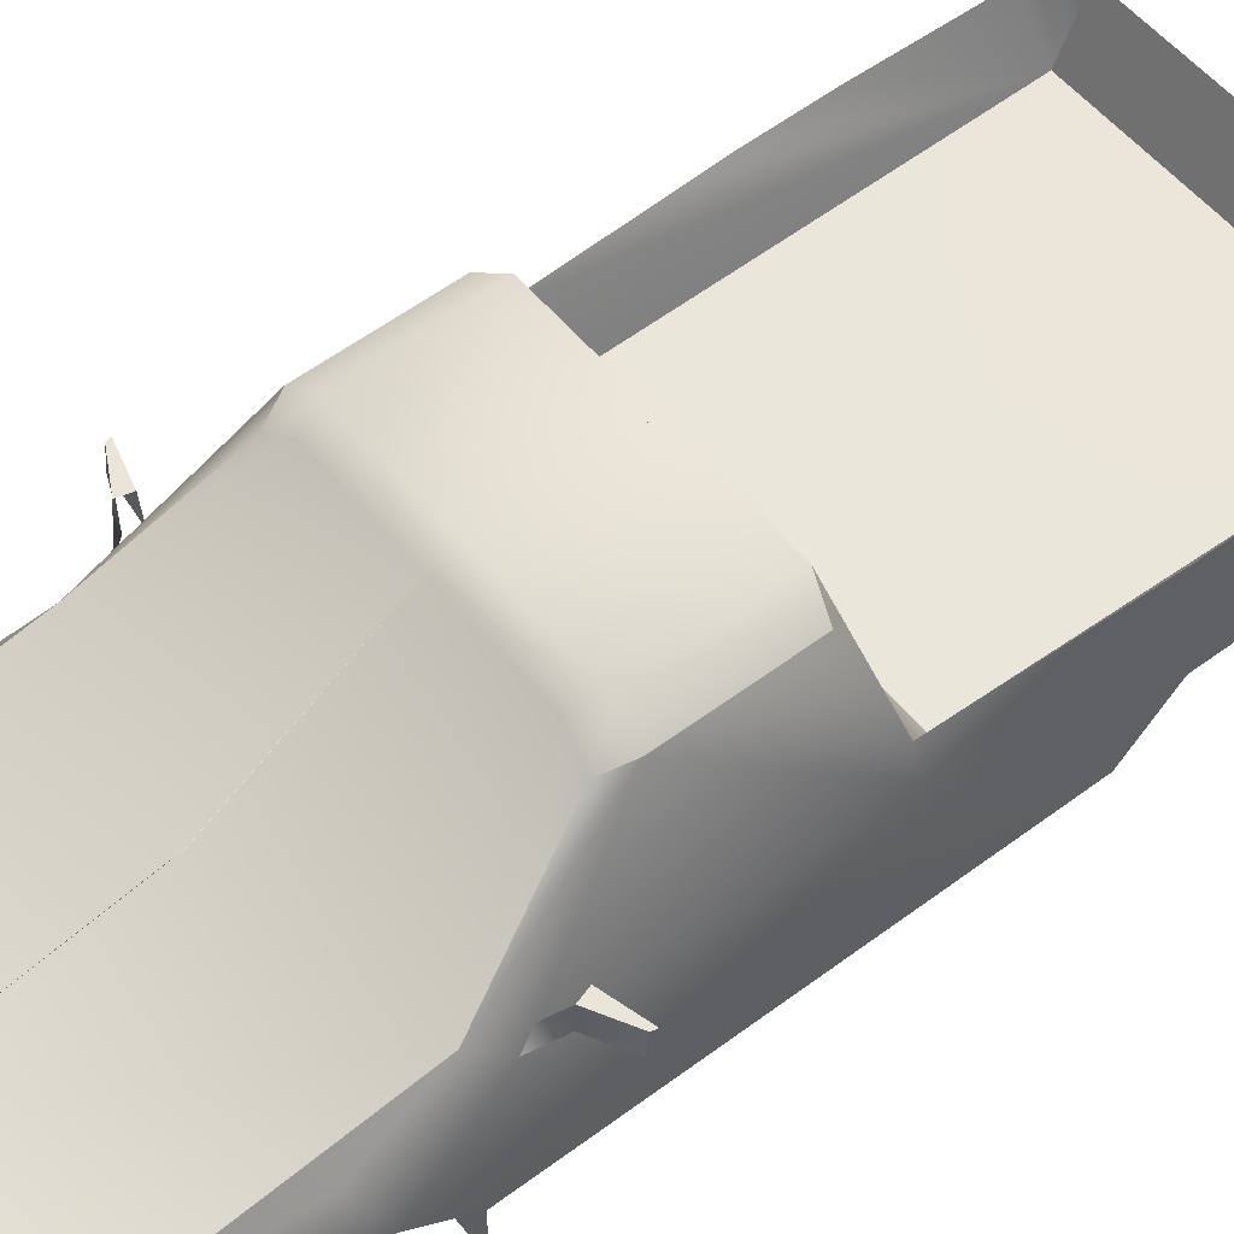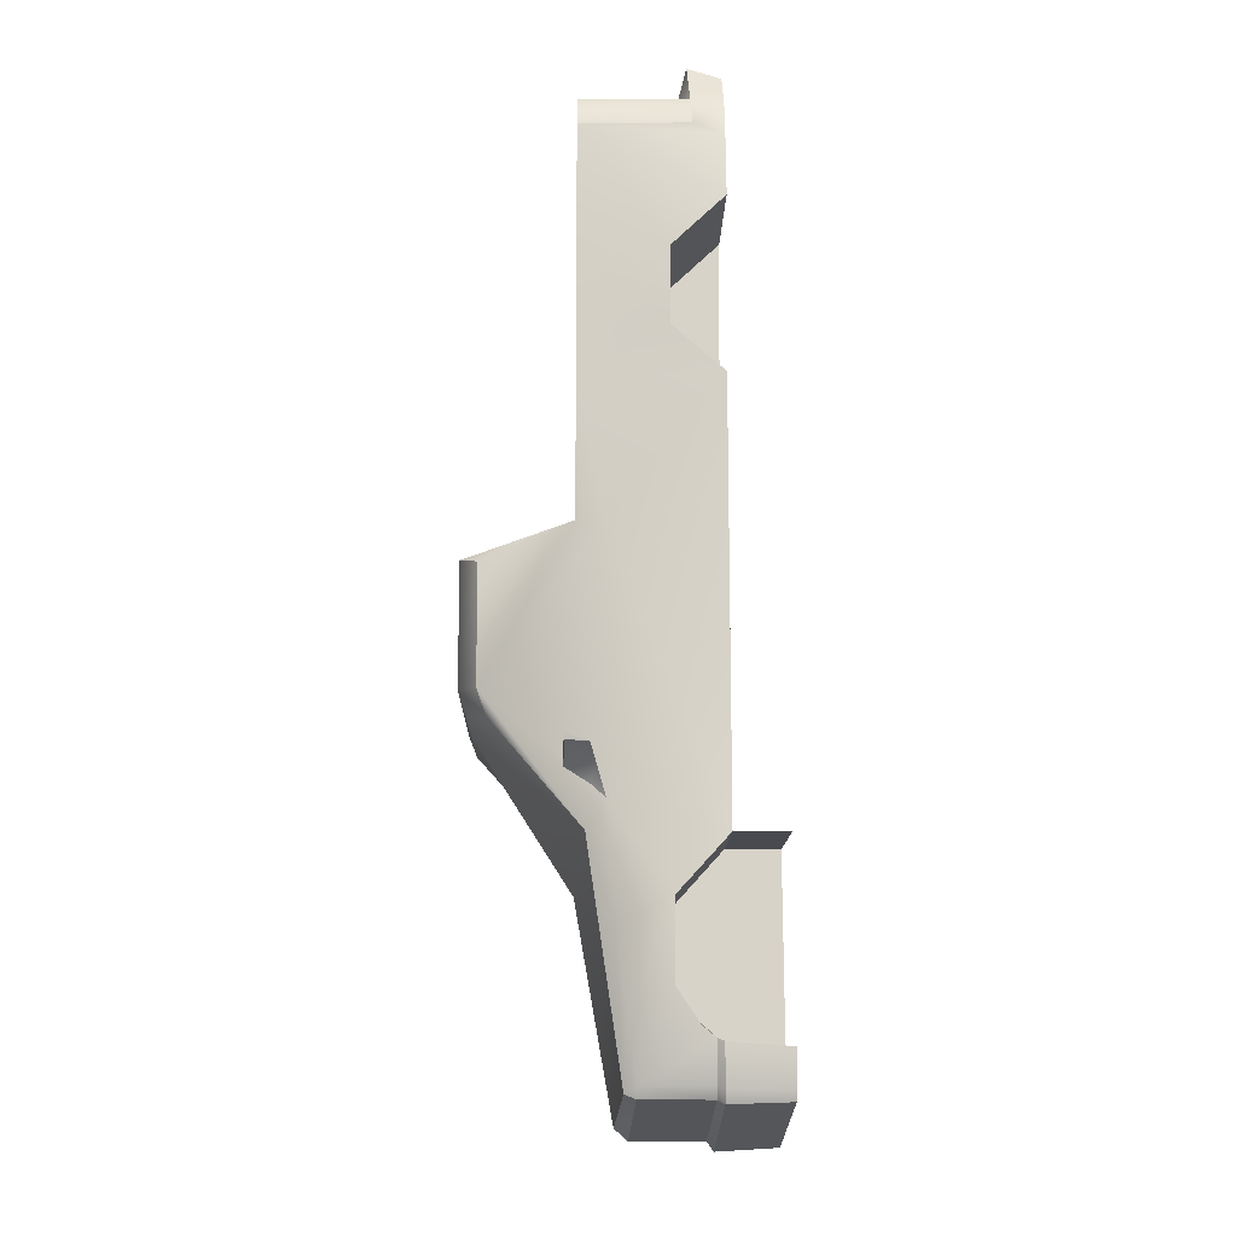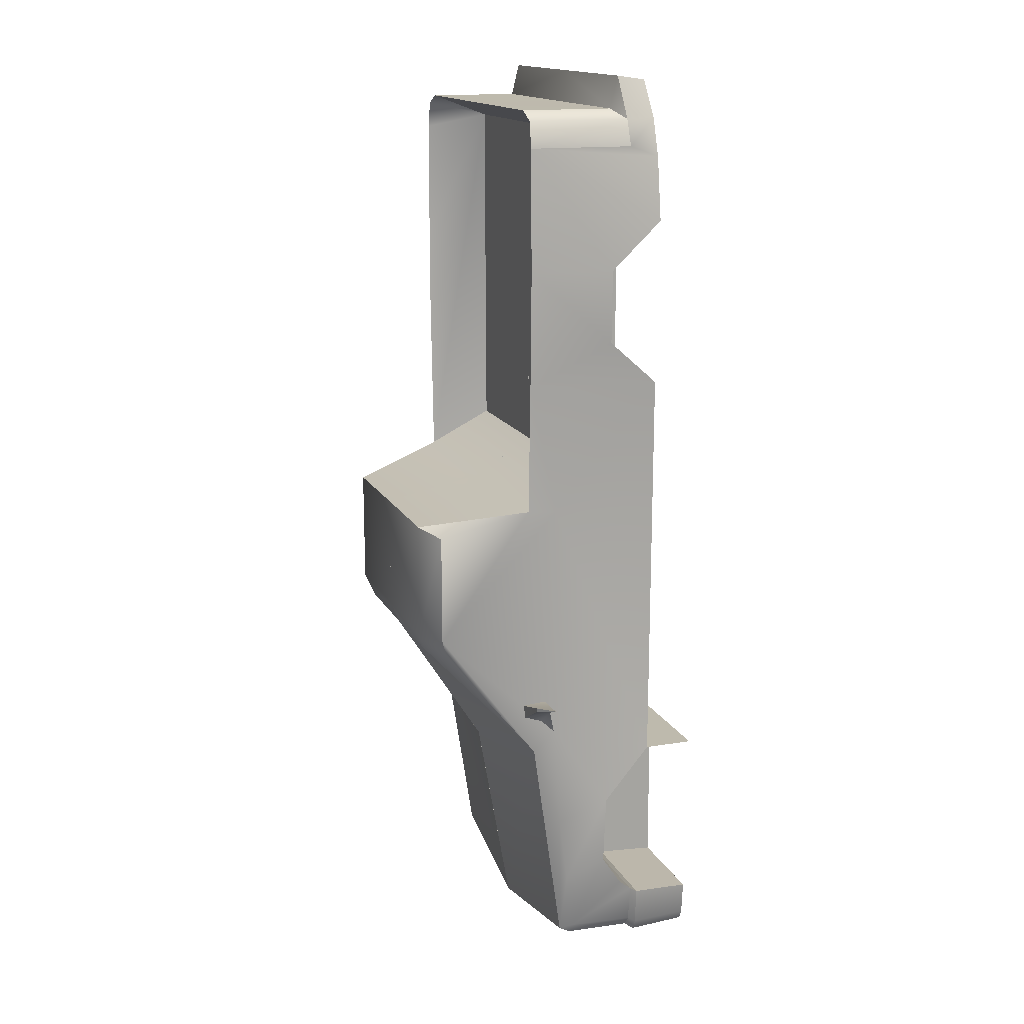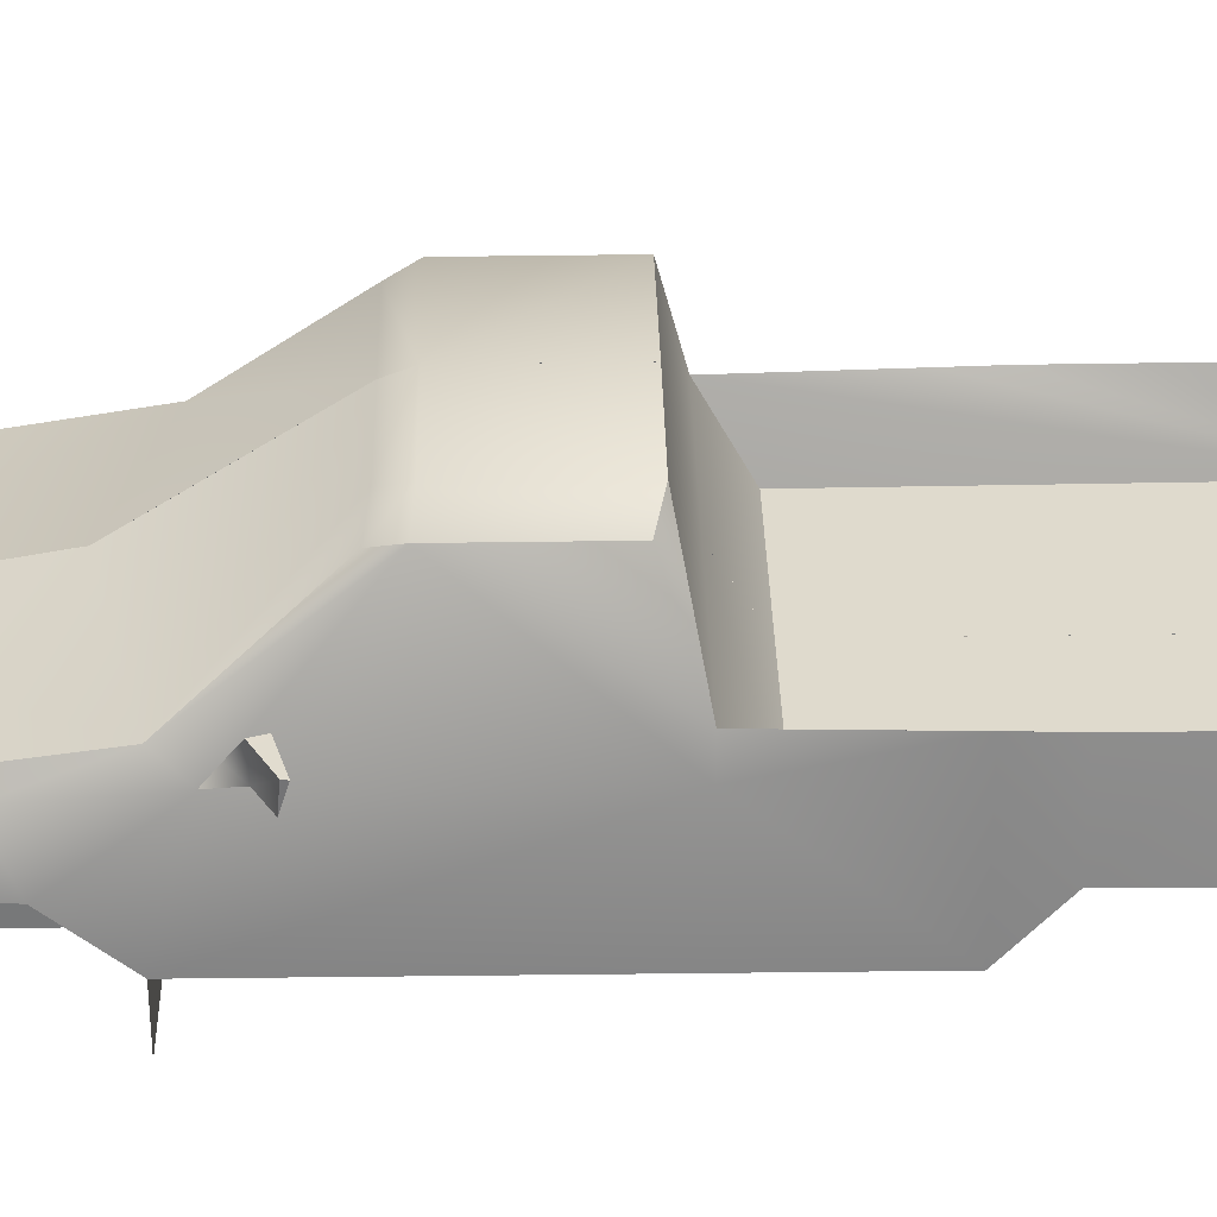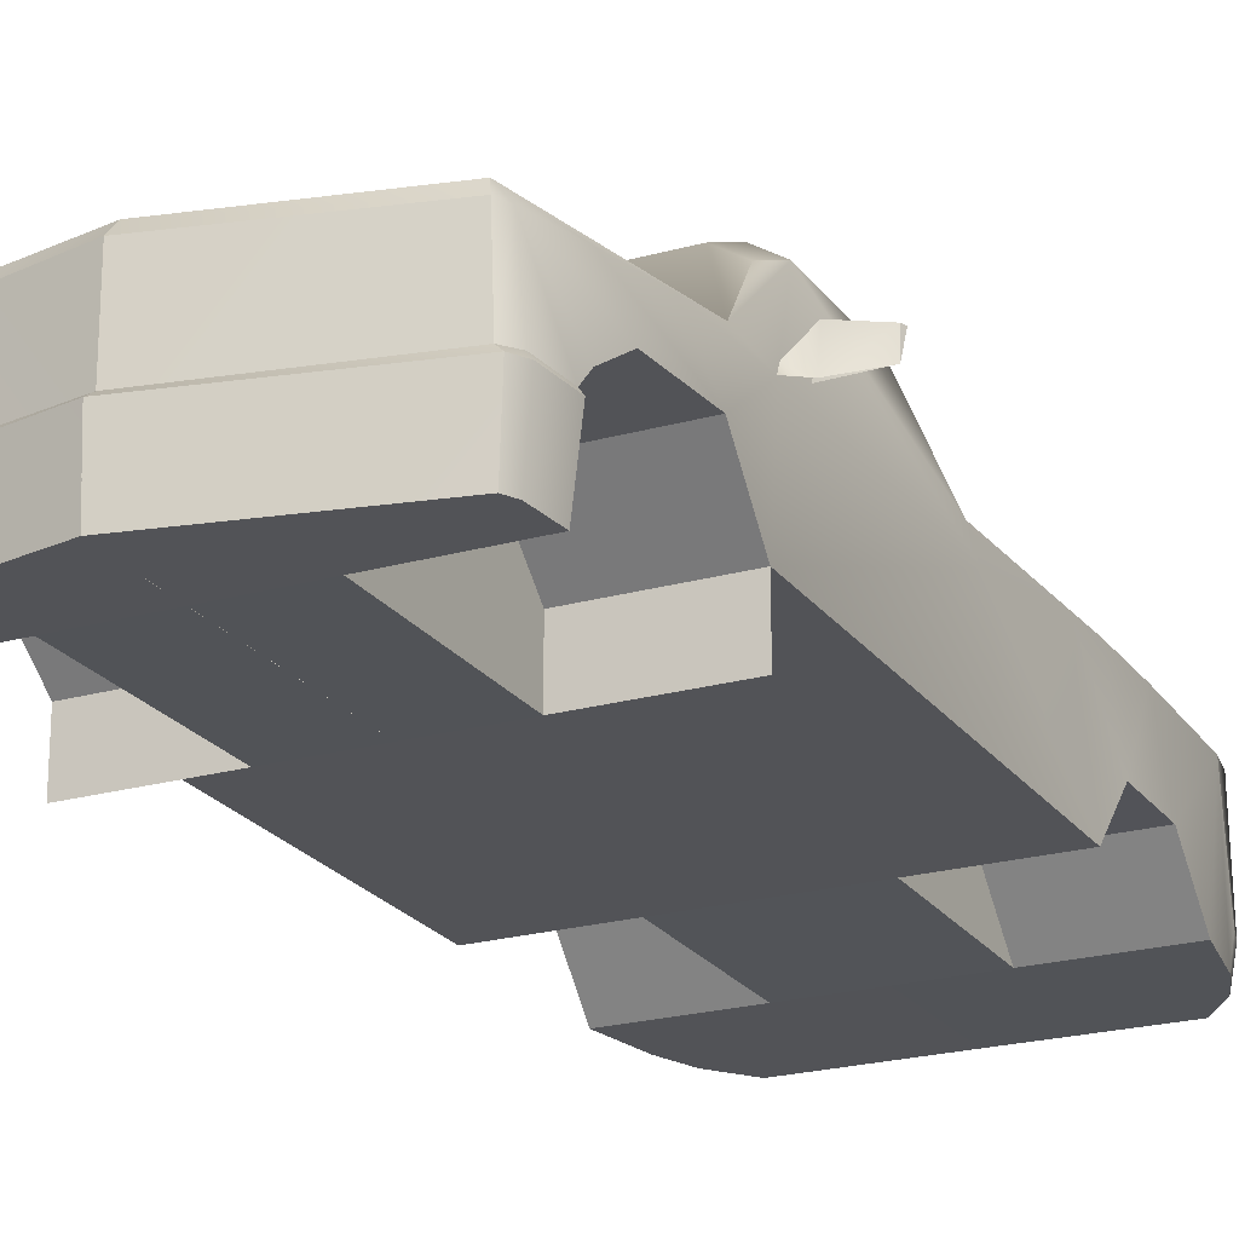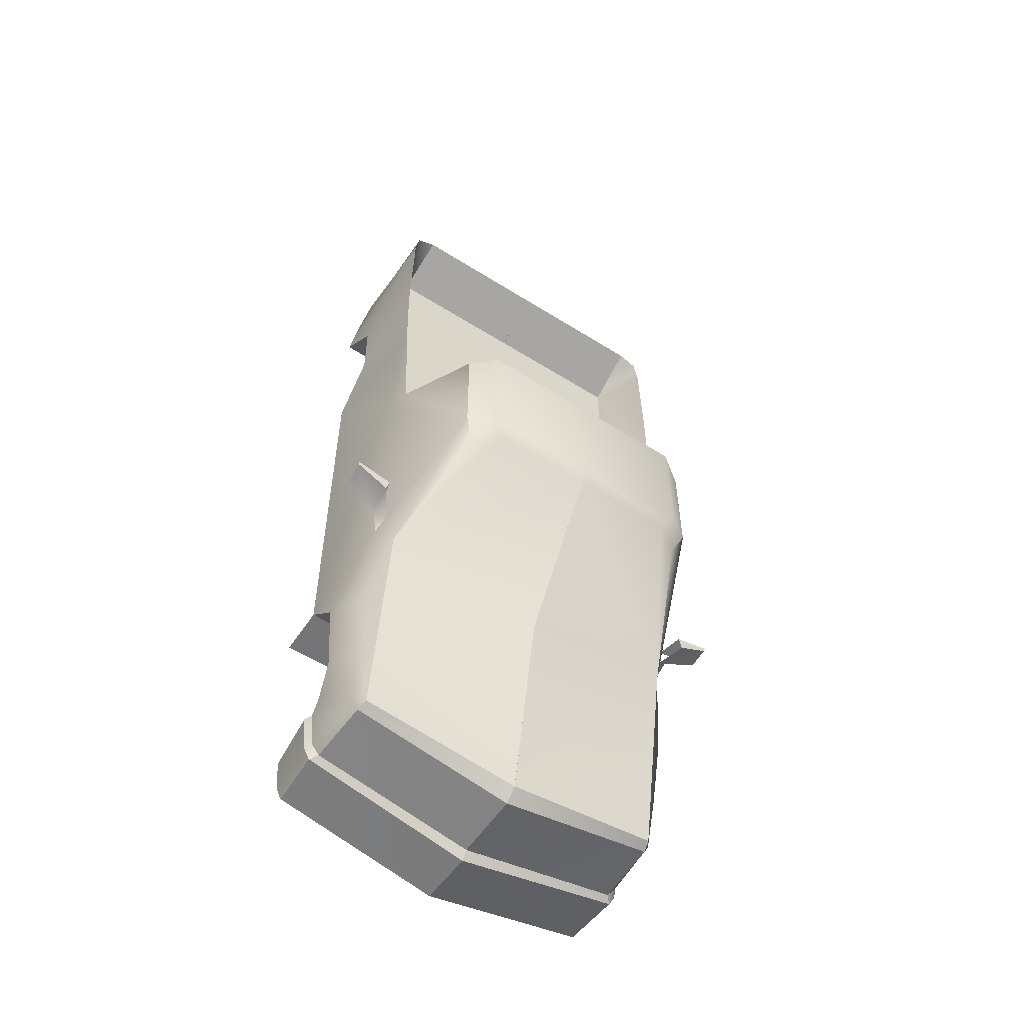
<metadata>
{"format":"obj","ext":"obj","renderer":"f3d","projection":"perspective","resolution":1024,"background":"white","views":[{"elev":54.6,"azim":-128.7,"up":"+Y"},{"elev":-13.6,"azim":-91.0,"up":"+Z"},{"elev":15.4,"azim":-109.2,"up":"+Z"},{"elev":32.7,"azim":-91.2,"up":"+Y"},{"elev":-22.4,"azim":-154.0,"up":"+Y"},{"elev":-56.6,"azim":146.7,"up":"+Z"}]}
</metadata>
<code>
v  -0 0.828 -0.5346
v  -0.6488 0.8274 -0.5343
v  -0.6481 0.8286 0.1475
v  -0.0001 0.8281 0.1486
v  -0.0002 0.2334 0.2714
v  -0.9727 0.2335 0.2726
v  -0.8744 -0.1119 2.494
v  -0.0001 -0.1124 2.494
v  -0.0001 -0.1123 0.4911
v  -0.8586 -0.1132 0.4917
v  -0.863 -0.3009 2.624
v  -0.8632 -0.3469 2.81
v  -0 -0.3467 2.809
v  -0.0001 -0.3004 2.624
v  -0.0001 0.2345 2.625
v  -0.8623 0.2345 2.624
v  -0 -0.5369 2.783
v  -0.8017 -0.5377 2.784
v  -0.986 -0.3603 2.571
v  -0.9512 -0.5401 2.571
v  -1.027 -0.3683 2.419
v  -1.025 -0.5397 2.357
v  -1.003 0.2346 2.419
v  -0.9782 0.2346 2.571
v  -1.082 -0.5397 1.991
v  -1.017 0.2345 1.709
v  -1.078 -0.2461 1.711
v  -1.003 0.2347 1.034
v  -1.016 0.0749 0.2715
v  -1.067 -0.5318 1.034
v  -1.063 -0.5321 0.2683
v  -0.7976 0.7275 -0.5511
v  -0.7991 0.7286 0.1025
v  0.0001 0.7807 -0.6584
v  -0.5877 0.7791 -0.6595
v  -0.7394 0.6774 -0.6846
v  -0.936 0.1804 -1.288
v  -0.0006 0.2366 -1.507
v  -1.008 0.0729 -1.136
v  -1.011 0.0339 -1.757
v  -1.079 -0.2507 -1.621
v  -1.056 -0.5329 -1.309
v  -0.9899 -0.0249 -2.162
v  -1.044 -0.2508 -2.043
v  -0.0001 0.0261 -2.692
v  -0.9118 -0.0085 -2.549
v  0 -0.0489 -2.758
v  -0.9277 -0.0686 -2.574
v  -0.9586 -0.0748 -2.514
v  -1.02 -0.3759 -2.229
v  -1.011 -0.4521 -2.291
v  -0.9914 -0.4517 -2.512
v  -0.9422 -0.4518 -2.576
v  0 -0.4512 -2.758
v  -0 -0.4881 -2.81
v  -0.9794 -0.4886 -2.598
v  0.0003 -0.8283 -2.789
v  -0.9623 -0.8286 -2.587
v  -1.018 -0.4876 -2.527
v  -0.9914 -0.828 -2.528
v  -1.01 -0.8283 -2.329
v  -1.037 -0.4875 -2.306
v  -1.058 0.1211 -0.9929
v  -1.256 0.1574 -0.9078
v  -1.255 0.2814 -0.8969
v  -1.071 0.2864 -0.9984
v  -1.264 0.2825 -0.8686
v  -1.051 0.2893 -0.9284
v  -1.075 -0.2445 1.286
v  -1.013 0.2351 1.289
v  -1.015 0.1399 -0.9327
v  -0.9848 0.1505 -1.071
v  -1.007 0.0763 -1.141
v  -0.4252 -0.2461 1.711
v  -0.4252 -0.5397 1.991
v  -0.4252 -0.2445 1.286
v  -0.4252 -0.5318 1.034
v  -0.4252 -0.2507 -1.621
v  -0.4252 -0.5329 -1.309
v  -0.4251 -0.2508 -2.043
v  -0.4251 -0.4875 -2.306
v  -0.4252 -0.823 -1.309
v  -1.056 -0.823 -1.309
v  -0.4249 -0.8283 -2.329
v  -0.0004 -0.8283 -2.329
v  -0 -0.5397 1.991
v  -0 -0.5329 -1.309
v  -0 -0.5318 1.034
v  0 -0.823 -1.309
v  0 0.828 -0.5346
v  0.0001 0.8281 0.1486
v  0.6481 0.8286 0.1475
v  0.6488 0.8274 -0.5343
v  0.0002 0.2334 0.2714
v  0.9727 0.2335 0.2726
v  0.8744 -0.1119 2.494
v  0.8586 -0.1132 0.4917
v  0.0001 -0.1123 0.4911
v  0.0001 -0.1124 2.494
v  0.863 -0.3009 2.624
v  0.0001 -0.3004 2.624
v  0 -0.3467 2.809
v  0.8632 -0.3469 2.81
v  0.0001 0.2345 2.625
v  0.8623 0.2345 2.624
v  0 -0.5369 2.783
v  0.8017 -0.5377 2.784
v  0.986 -0.3603 2.571
v  0.9512 -0.5401 2.571
v  1.025 -0.5397 2.357
v  1.027 -0.3683 2.419
v  1.003 0.2346 2.419
v  0.9782 0.2346 2.571
v  1.082 -0.5397 1.991
v  1.078 -0.2461 1.711
v  1.017 0.2345 1.709
v  1.067 -0.5318 1.034
v  1.063 -0.5321 0.2683
v  1.016 0.0749 0.2715
v  1.003 0.2347 1.034
v  0.7991 0.7286 0.1025
v  0.7976 0.7275 -0.5511
v  0.5877 0.7791 -0.6595
v  -0.0001 0.7807 -0.6584
v  0.7394 0.6774 -0.6846
v  0.936 0.1804 -1.288
v  0.0006 0.2366 -1.507
v  1.008 0.0729 -1.136
v  1.056 -0.5329 -1.309
v  1.079 -0.2507 -1.621
v  1.011 0.0339 -1.757
v  1.044 -0.2508 -2.043
v  0.9899 -0.0249 -2.162
v  0.0001 0.0261 -2.692
v  0.9118 -0.0085 -2.549
v  0.9277 -0.0686 -2.574
v  -0 -0.0489 -2.758
v  0.9586 -0.0748 -2.514
v  1.02 -0.3759 -2.229
v  1.011 -0.4521 -2.291
v  0.9914 -0.4517 -2.512
v  0.9422 -0.4518 -2.576
v  -0 -0.4512 -2.758
v  0.9794 -0.4886 -2.598
v  0 -0.4881 -2.81
v  0.9623 -0.8286 -2.587
v  -0.0003 -0.8283 -2.789
v  1.018 -0.4876 -2.527
v  0.9914 -0.828 -2.528
v  1.037 -0.4875 -2.306
v  1.01 -0.8283 -2.329
v  1.058 0.1211 -0.9929
v  1.071 0.2864 -0.9984
v  1.255 0.2814 -0.8969
v  1.256 0.1574 -0.9078
v  1.051 0.2893 -0.9284
v  1.264 0.2825 -0.8686
v  1.075 -0.2445 1.286
v  1.013 0.2351 1.289
v  1.015 0.1399 -0.9327
v  1.007 0.0763 -1.141
v  0.9848 0.1505 -1.071
v  0.4252 -0.5397 1.991
v  0.4252 -0.2461 1.711
v  0.4252 -0.2445 1.286
v  0.4252 -0.5318 1.034
v  0.4252 -0.5329 -1.309
v  0.4252 -0.2507 -1.621
v  0.4251 -0.2508 -2.043
v  0.4251 -0.4875 -2.306
v  1.056 -0.823 -1.309
v  0.4252 -0.823 -1.309
v  0.4249 -0.8283 -2.329
v  0.0004 -0.8283 -2.329
v  0 -0.5397 1.991
v  0 -0.5329 -1.309
v  0 -0.5318 1.034
g car_09
f 1 2 3 4
f 5 4 3 6
f 7 8 9 10
f 11 12 13 14
f 15 16 11 14
f 17 13 12 18
f 19 20 18 12
f 12 11 19
f 20 19 21 22
f 23 21 19 24
f 22 21 23 25
f 23 26 27 25
f 28 6 29 30
f 29 31 30
f 2 32 33 3
f 1 34 35 2
f 36 32 2 35
f 37 36 35 34
f 37 34 38
f 37 39 32 36
f 6 3 33
f 39 40 41 42
f 41 40 43 44
f 45 46 37 38
f 45 47 48 46
f 46 49 43 40
f 40 39 37 46
f 48 49 46
f 49 50 44 43
f 51 50 49 52
f 49 48 53 52
f 48 47 54 53
f 54 55 56 53
f 56 55 57 58
f 56 59 52 53
f 56 58 60 59
f 60 61 62 59
f 59 62 51 52
f 63 64 65 66
f 65 67 68 66
f 67 65 64
f 69 27 26 70
f 68 67 64 71
f 63 66 72 73
f 5 6 10 9
f 24 16 7 23
f 26 23 7 70
f 28 70 7 6
f 6 7 10
f 16 15 8 7
f 32 39 29 6
f 33 32 6
f 29 39 42 31
f 69 70 28 30
f 11 16 24 19
f 25 27 74 75
f 27 69 76 74
f 69 30 77 76
f 42 41 78 79
f 41 44 80 78
f 51 62 81 80
f 50 51 80 44
f 77 75 74 76
f 42 79 82 83
f 62 61 84 81
f 60 58 57 85
f 61 60 85
f 22 25 86 17
f 20 22 17 18
f 31 42 87 88
f 30 31 88
f 75 77 88 86
f 82 84 85 89
f 82 79 87 89
f 81 84 82 79
f 81 79 78 80
f 90 91 92 93
f 94 95 92 91
f 96 97 98 99
f 100 101 102 103
f 104 101 100 105
f 106 107 103 102
f 108 103 107 109
f 103 108 100
f 109 110 111 108
f 112 113 108 111
f 110 114 112 111
f 112 114 115 116
f 117 118 119 120
f 120 119 95
f 93 92 121 122
f 90 93 123 124
f 125 123 93 122
f 126 127 124 123
f 126 123 125
f 126 125 122 128
f 95 121 92
f 128 129 130 131
f 130 132 133 131
f 134 127 126 135
f 134 135 136 137
f 126 128 131 135
f 135 131 133 138
f 136 135 138
f 138 133 132 139
f 140 141 138 139
f 138 141 142 136
f 136 142 143 137
f 143 142 144 145
f 144 146 147 145
f 144 142 141 148
f 144 148 149 146
f 149 148 150 151
f 148 141 140 150
f 152 153 154 155
f 154 153 156 157
f 157 155 154
f 158 159 116 115
f 156 160 155 157
f 152 161 162 153
f 94 98 97 95
f 95 97 96 120
f 96 105 113 112
f 96 112 116 159
f 96 159 120
f 105 96 99 104
f 119 128 122 95
f 121 95 122
f 119 118 129 128
f 158 117 120 159
f 100 108 113 105
f 114 163 164 115
f 115 164 165 158
f 158 165 166 117
f 129 167 168 130
f 130 168 169 132
f 170 150 140 169
f 169 140 139 132
f 166 165 164 163
f 129 171 172 167
f 150 170 173 151
f 147 146 149 174
f 151 174 149
f 175 114 110 106
f 106 110 109 107
f 176 129 118 177
f 117 177 118
f 163 175 177 166
f 172 89 174 173
f 172 89 176 167
f 170 169 168 167
f 170 167 172 173

</code>
